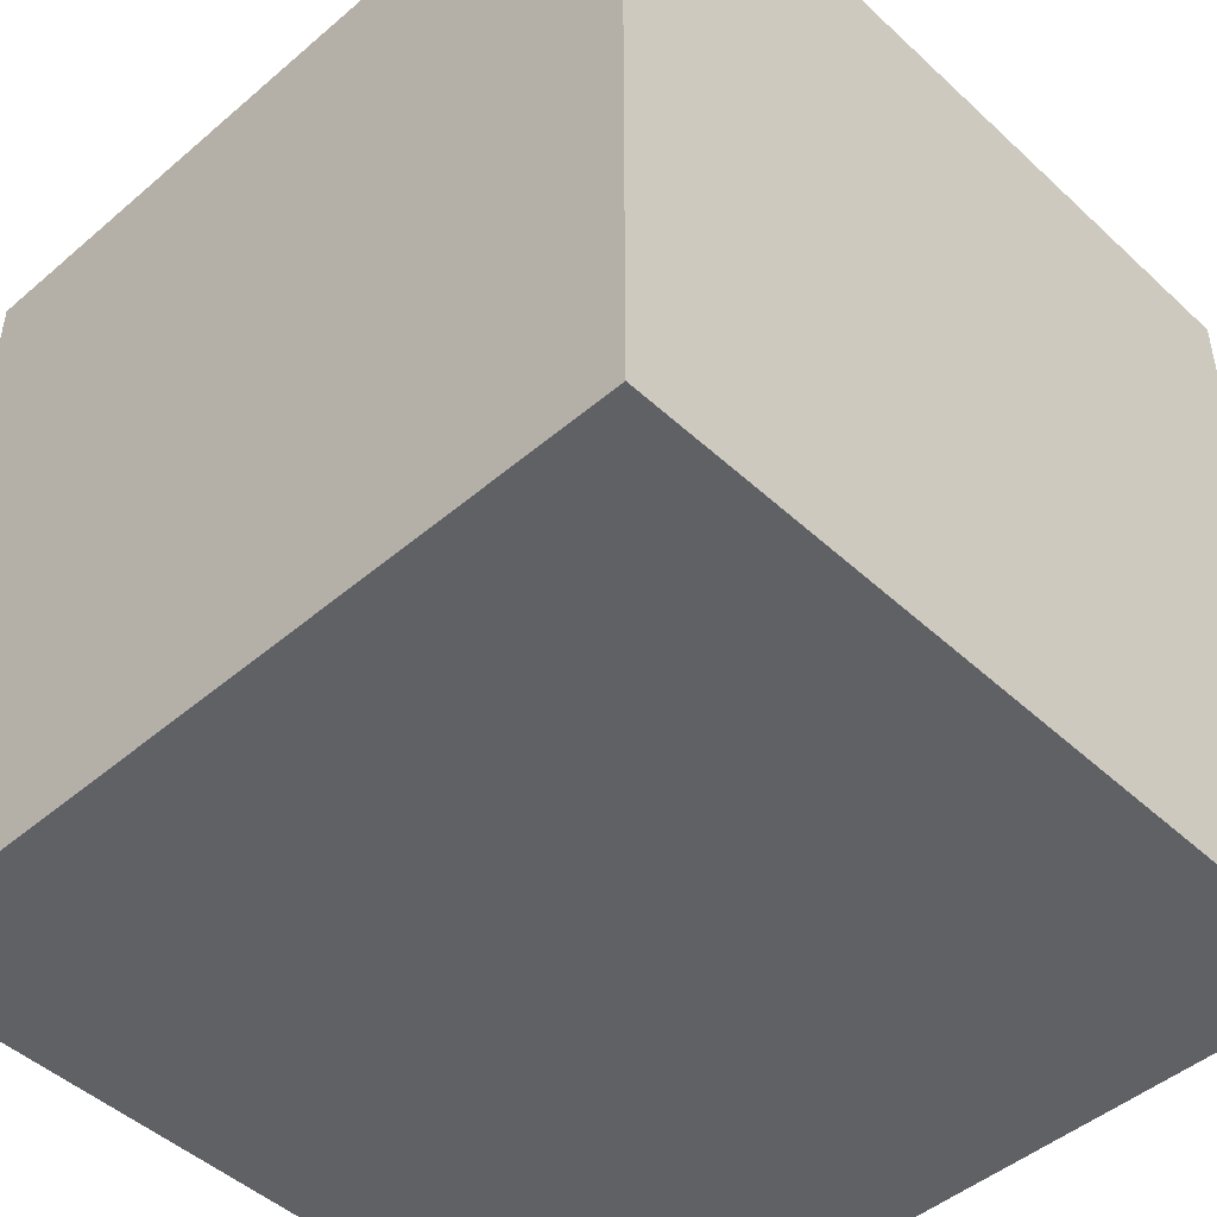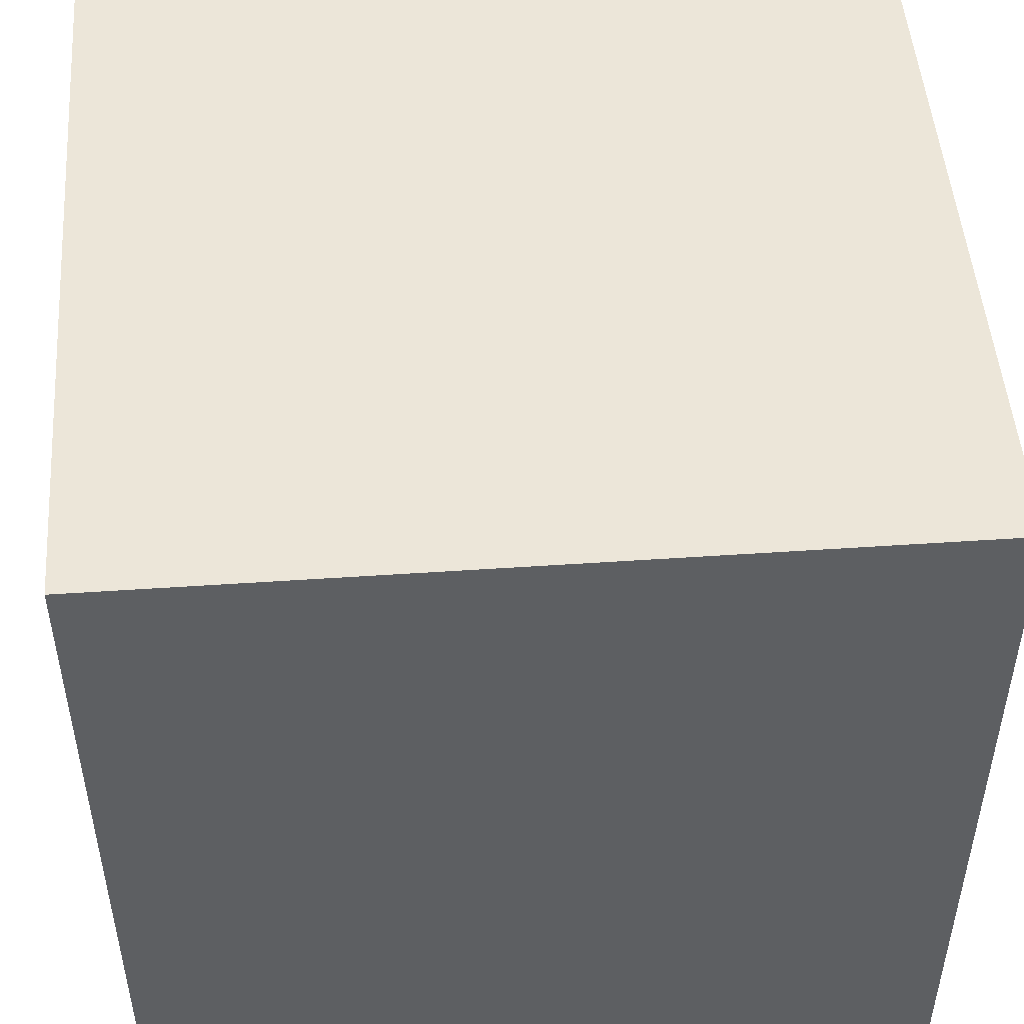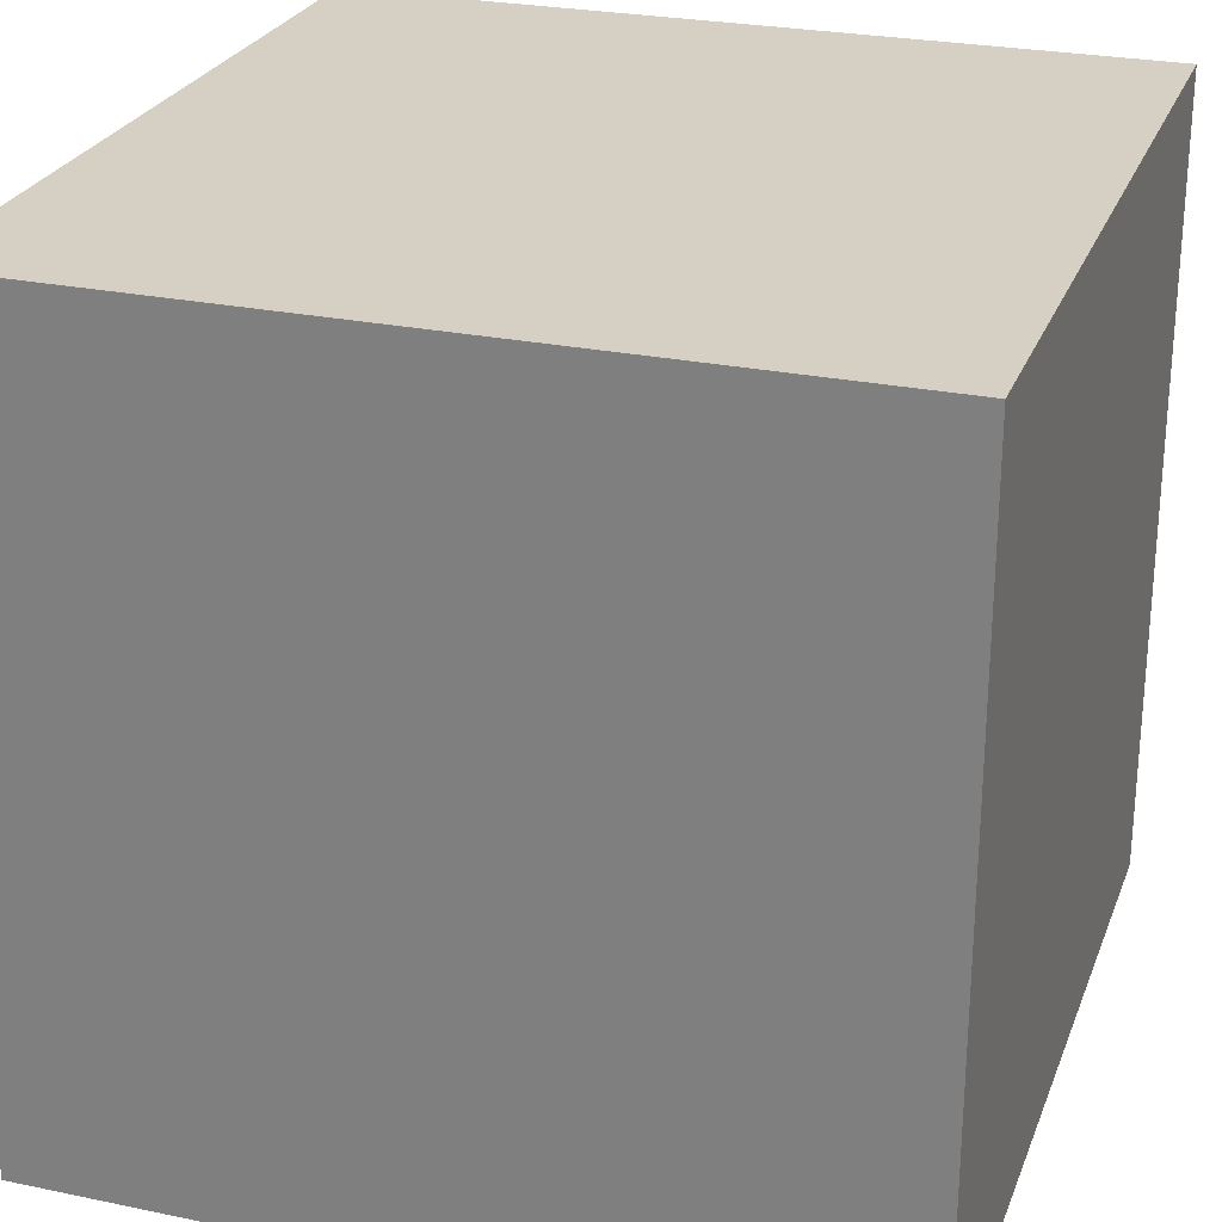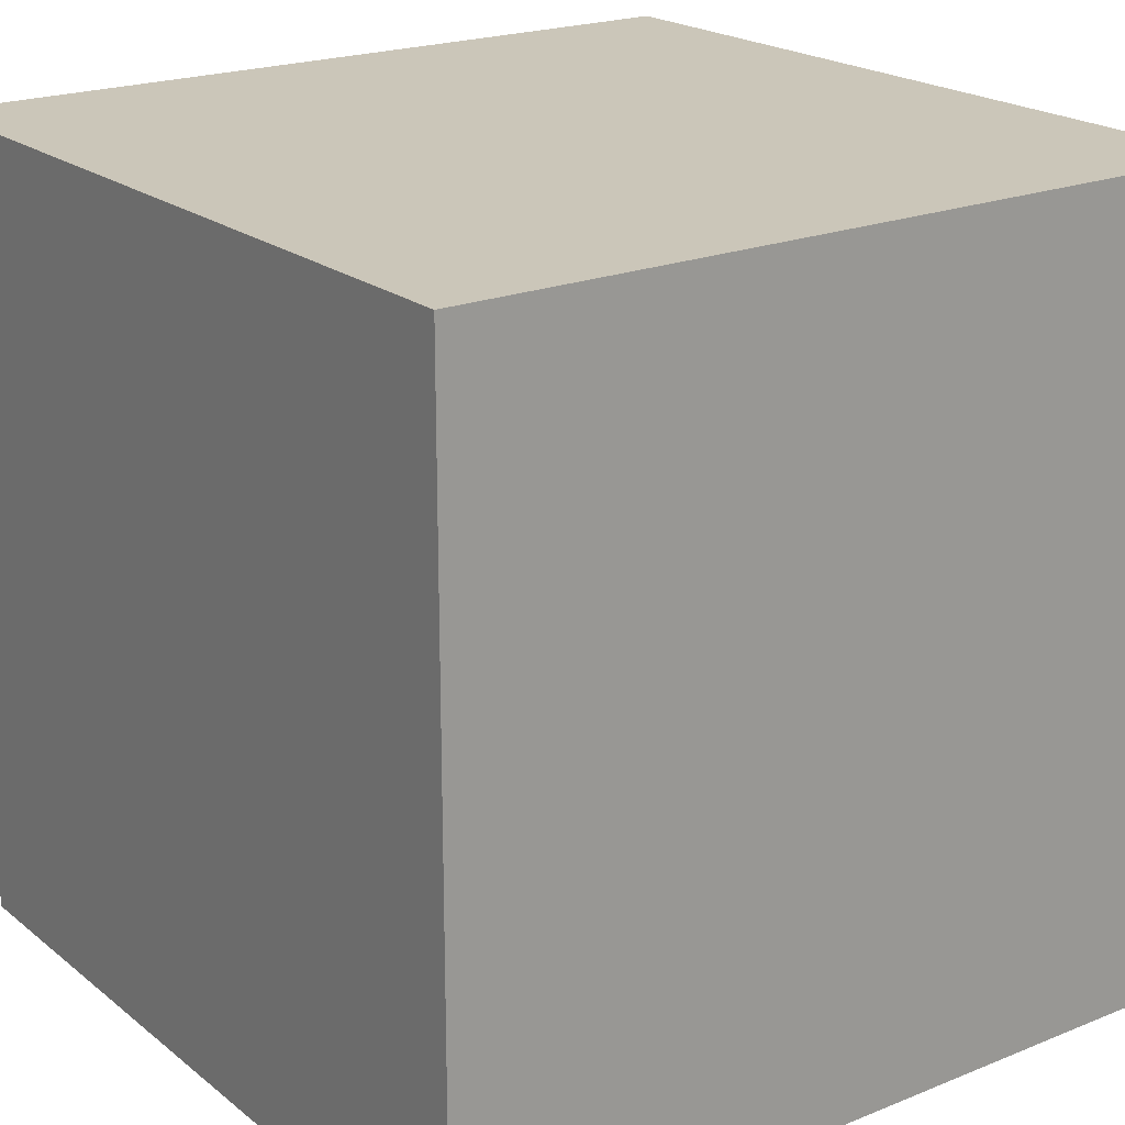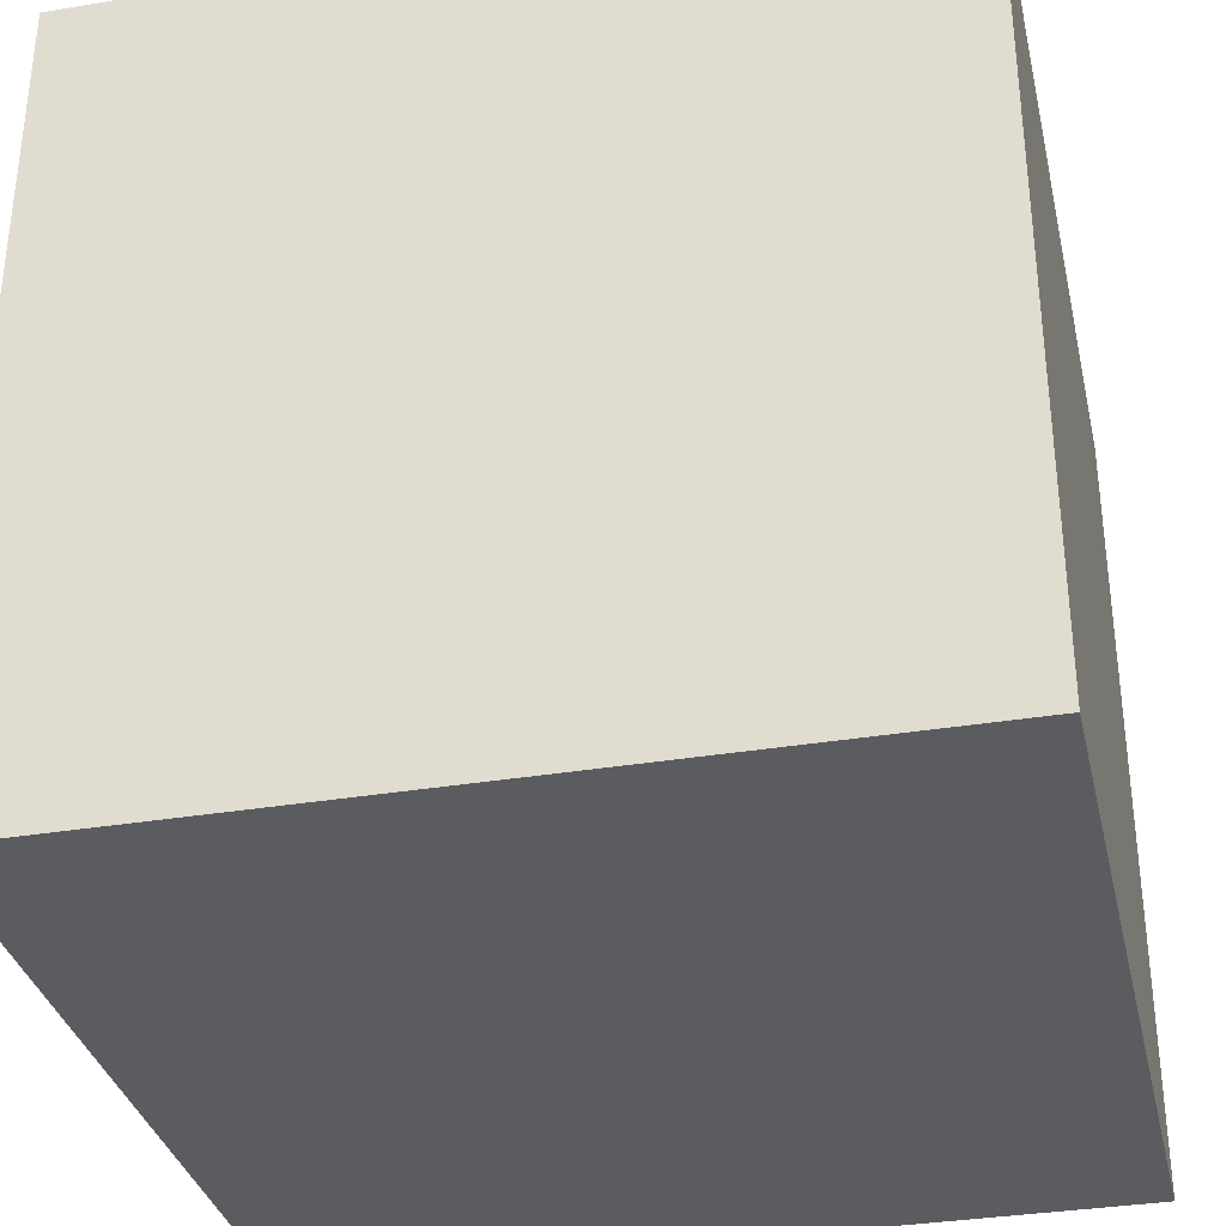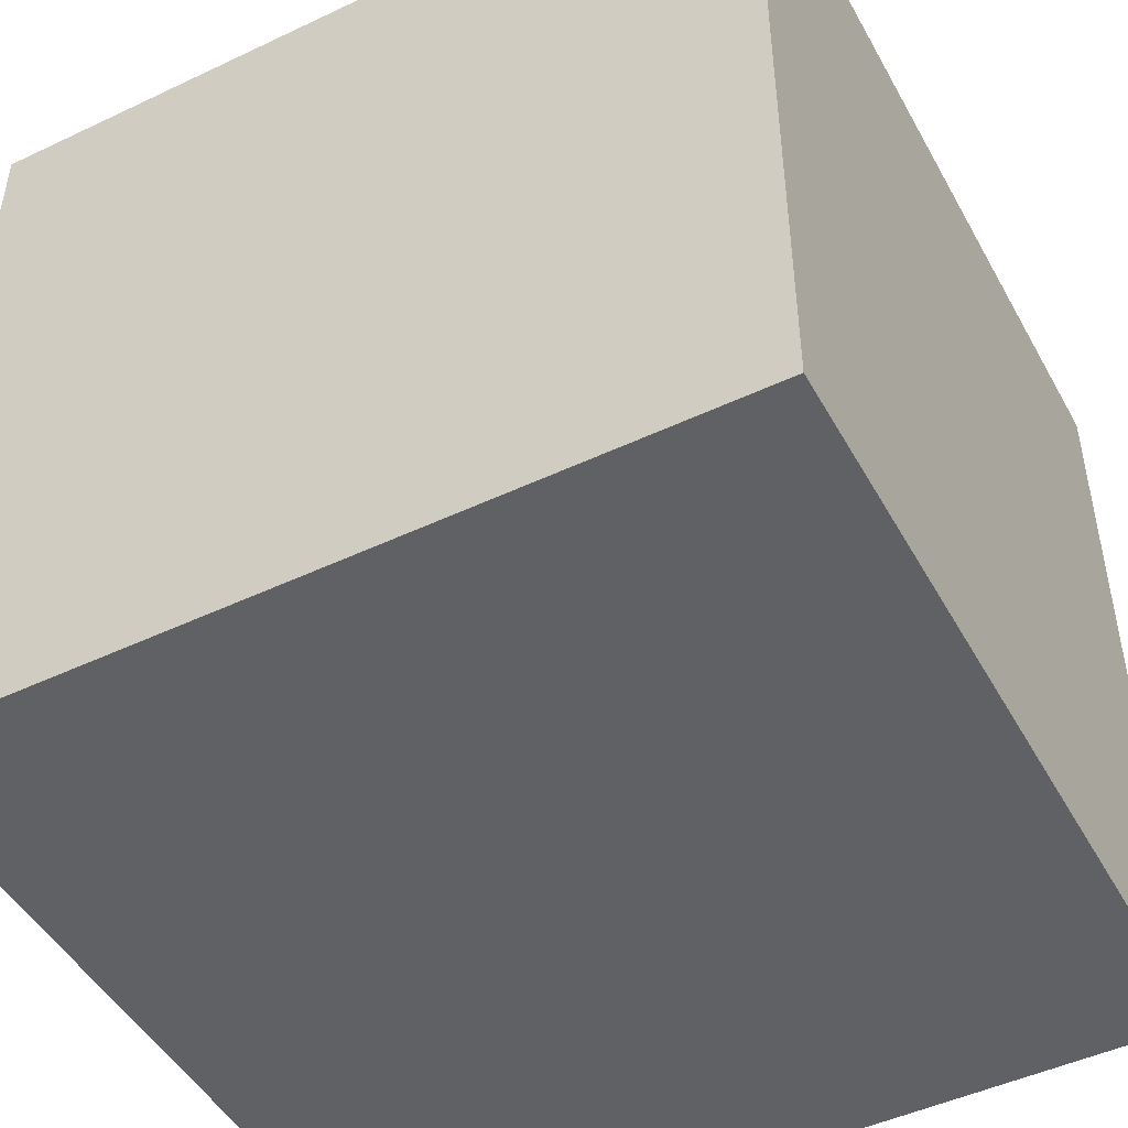
<metadata>
{"format":"obj","ext":"obj","renderer":"f3d","projection":"perspective","resolution":1024,"background":"white","views":[{"elev":-47.3,"azim":-46.1,"up":"+Y"},{"elev":49.4,"azim":85.7,"up":"+Z"},{"elev":26.1,"azim":18.2,"up":"+Y"},{"elev":20.9,"azim":144.0,"up":"+Y"},{"elev":-34.0,"azim":-77.3,"up":"+Y"},{"elev":-47.8,"azim":-62.0,"up":"+Y"}]}
</metadata>
<code>
v -5 -5 0
v -5 -5 0
v -5 -5 5
v -5 -5 -5
v -5 0 5
v -5 0 -5
v -5 5 5
v -5 5 -5
v -5 5 0
v -5 5 0
v 5 -5 0
v 5 -5 0
v 5 -5 5
v 5 -5 -5
v 5 0 5
v 5 0 -5
v 5 5 5
v 5 5 -5
v 5 5 0
v 5 5 0
f 2 2 4
f 2 4 6
f 2 6 8
f 2 8 10
f 1 1 3
f 3 1 5
f 5 1 7
f 7 1 9
f 2 12 4
f 4 12 14
f 4 14 16
f 4 16 6
f 6 16 18
f 6 18 8
f 8 18 10
f 10 18 20
f 11 1 3
f 11 3 13
f 13 3 15
f 15 3 5
f 15 5 17
f 17 5 7
f 17 7 9
f 17 9 19
f 12 12 14
f 14 12 16
f 16 12 18
f 18 12 20
f 11 11 13
f 11 13 15
f 11 15 17
f 11 17 19

</code>
